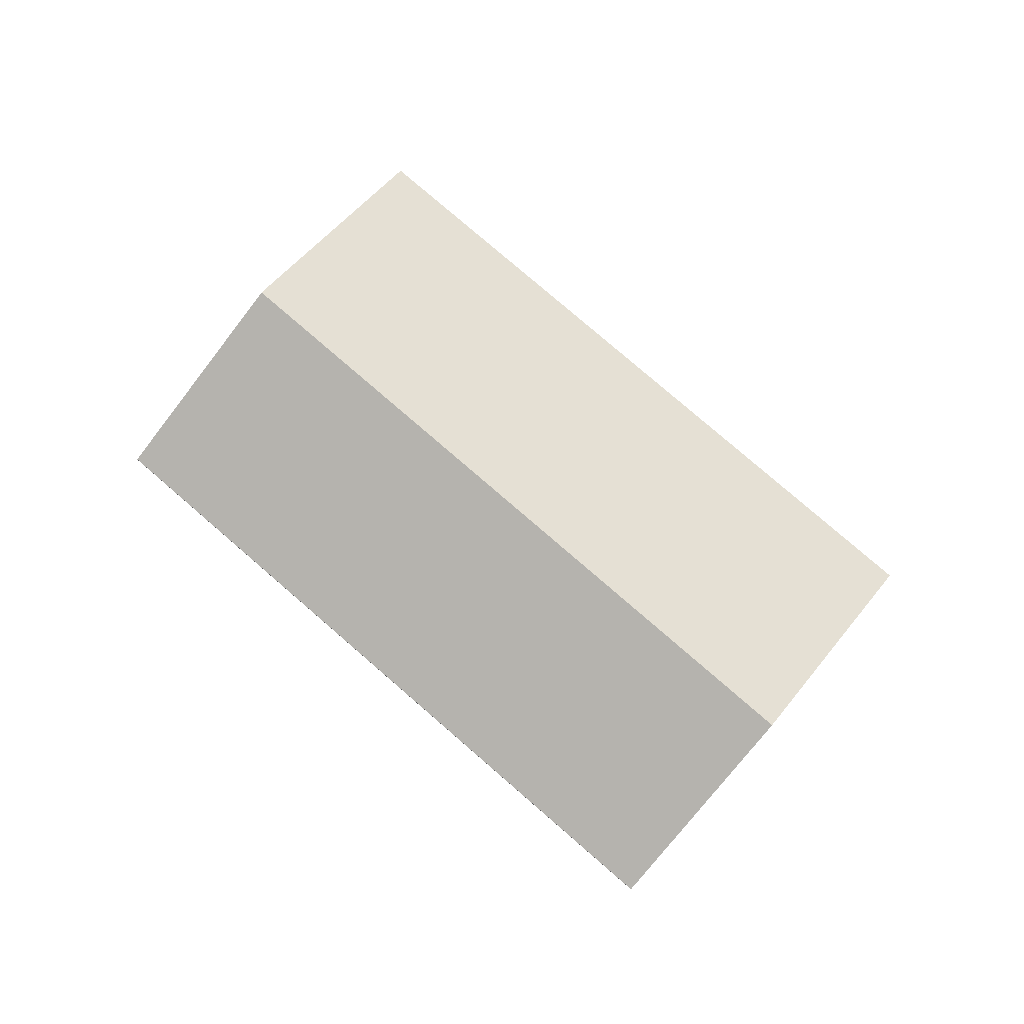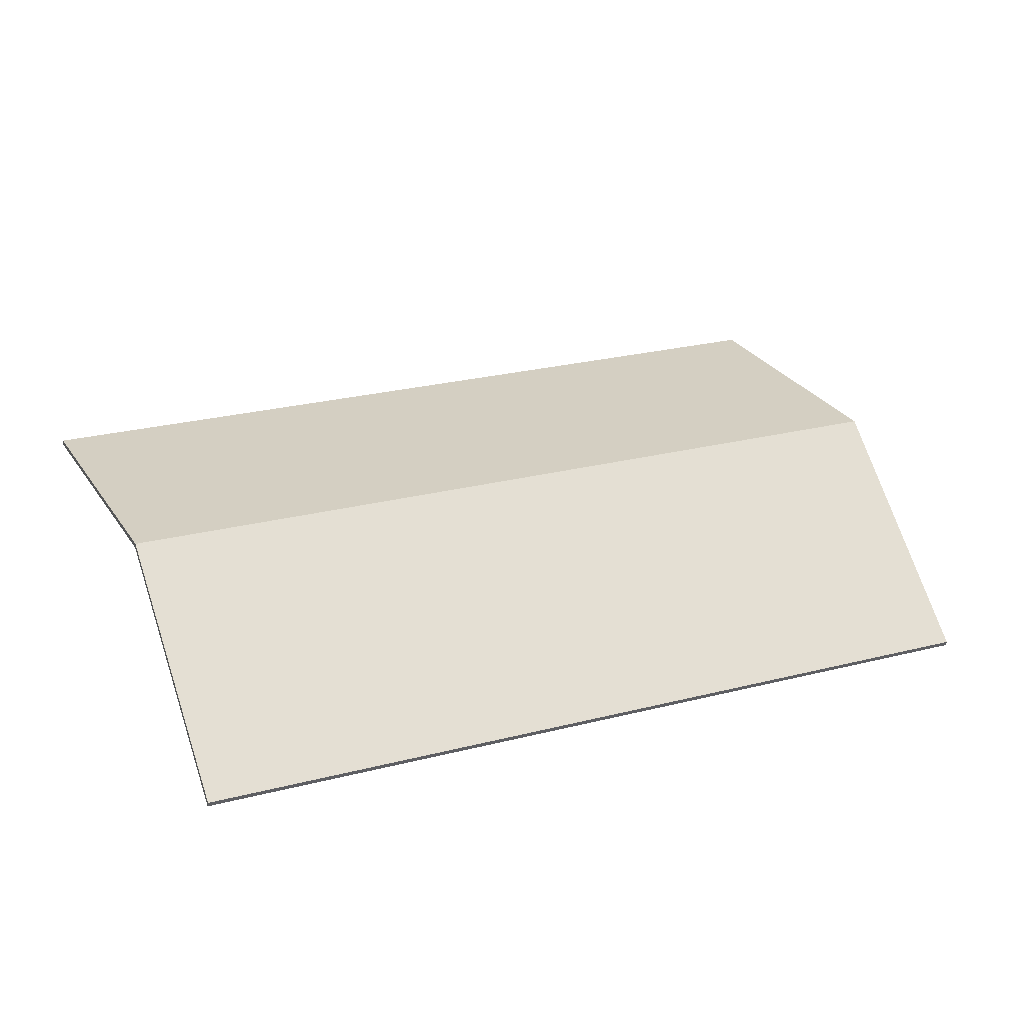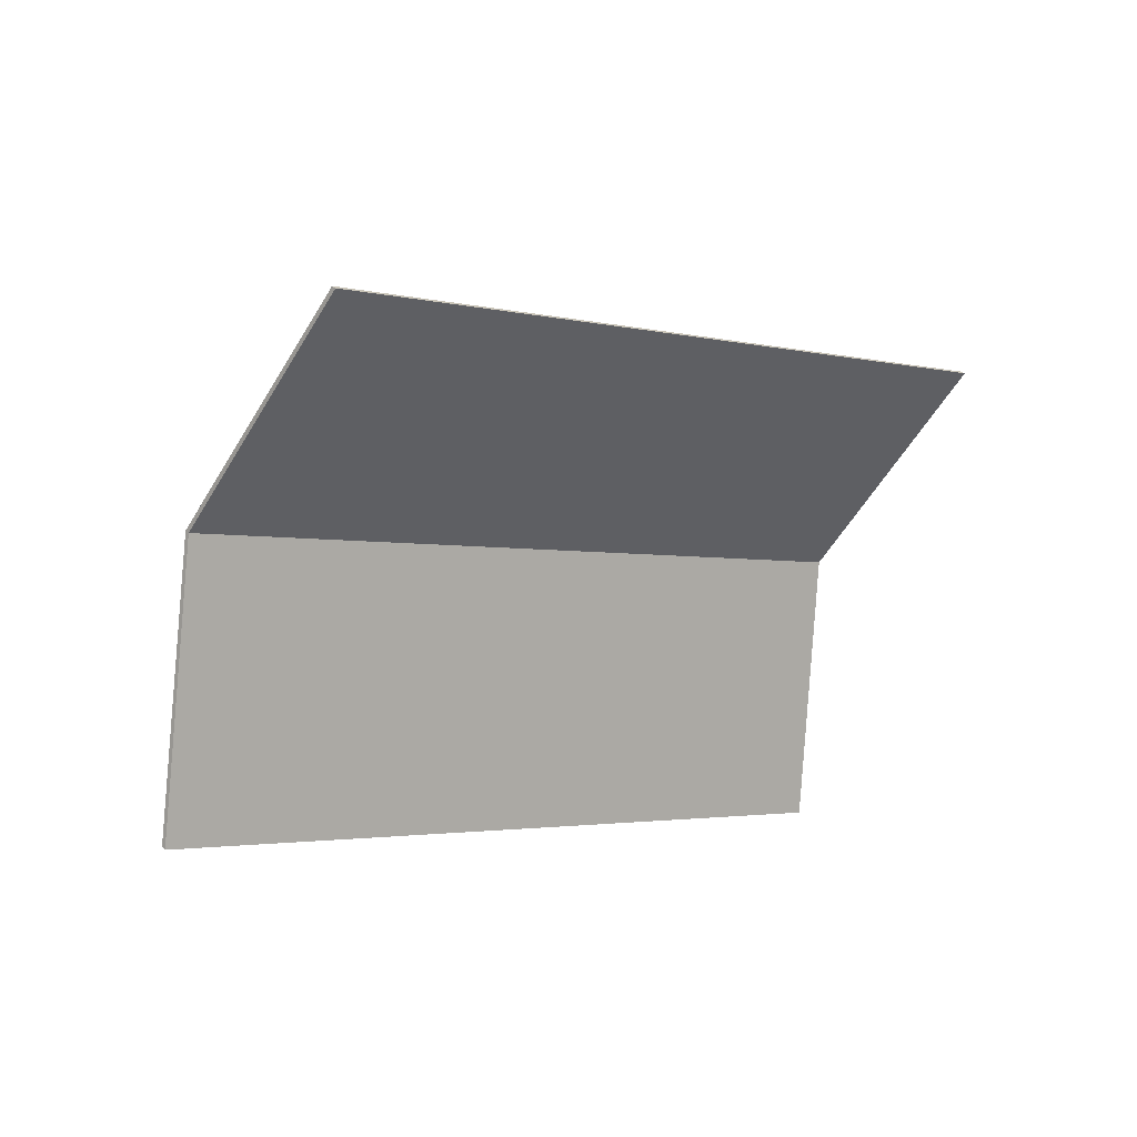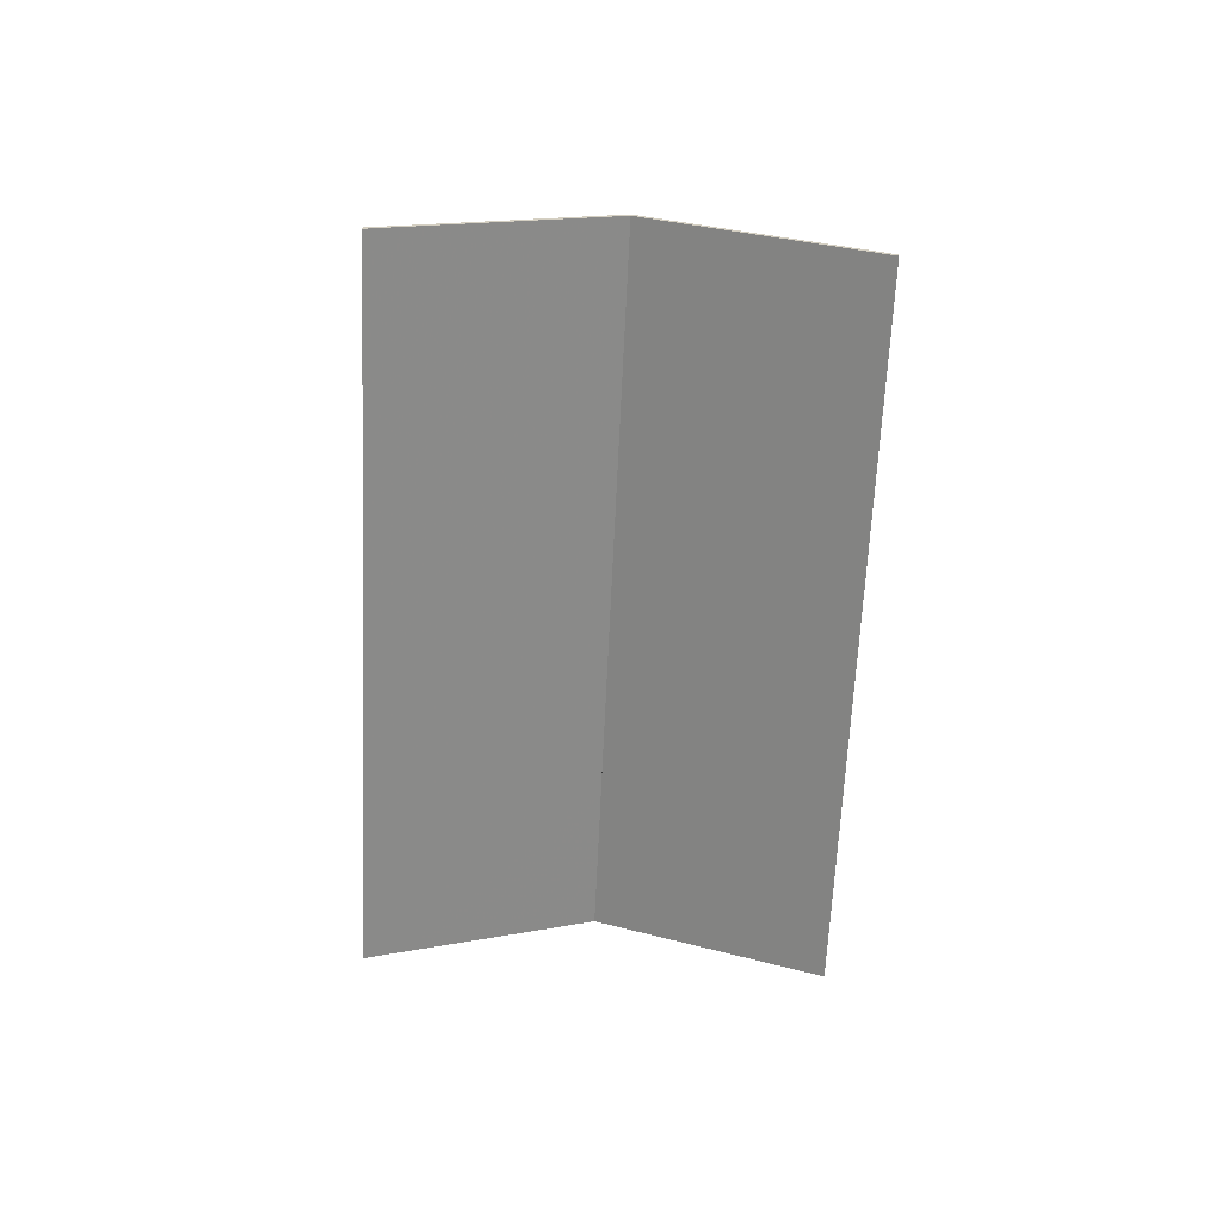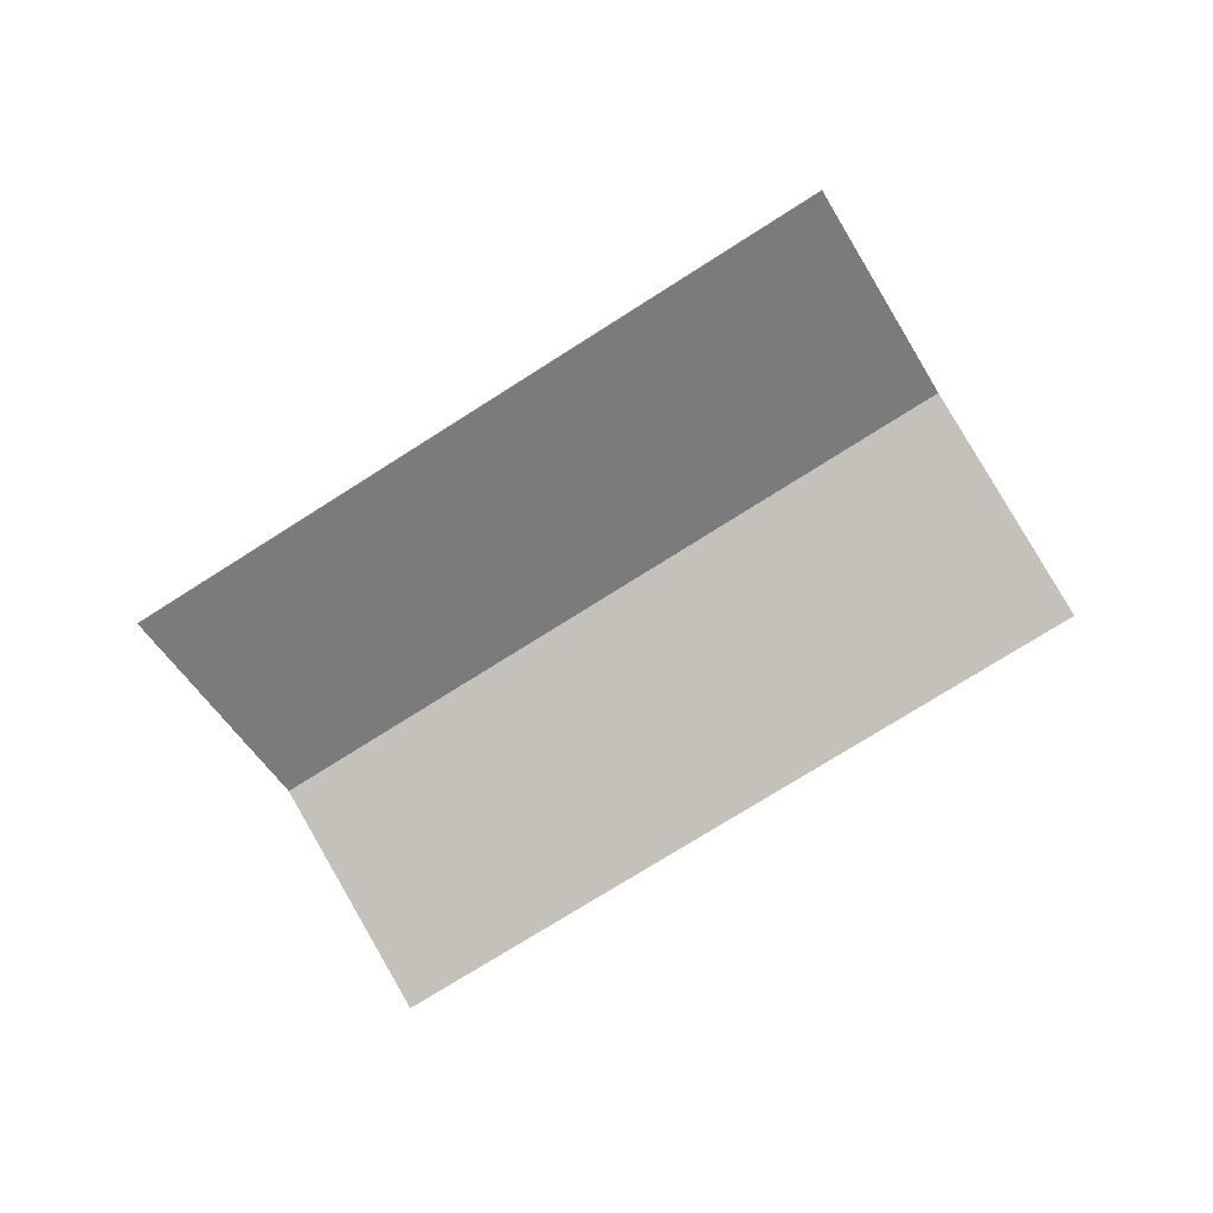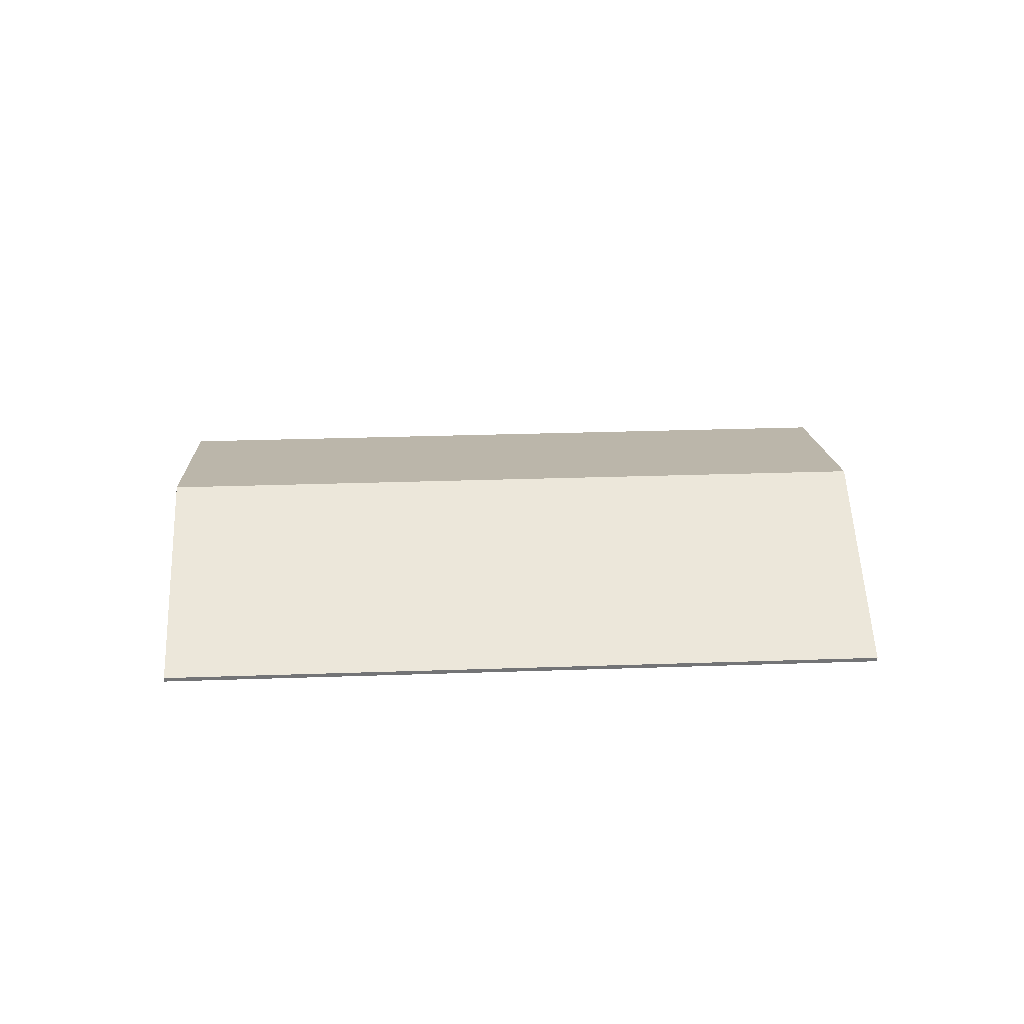
<metadata>
{"format":"obj","ext":"obj","renderer":"f3d","projection":"perspective","resolution":1024,"background":"white","views":[{"elev":79.9,"azim":-116.2,"up":"+Y"},{"elev":-46.4,"azim":170.5,"up":"+Z"},{"elev":32.0,"azim":-38.5,"up":"+Z"},{"elev":-64.6,"azim":-69.6,"up":"+Y"},{"elev":-75.2,"azim":-124.6,"up":"+Y"},{"elev":34.1,"azim":20.5,"up":"+Y"}]}
</metadata>
<code>
v 7.042 -0.08531 -2.451
v 7.081 -0.1217 -2.359
v 7.081 -0.1237 -2.359
v 7.042 -0.08729 -2.451
v 7.081 -0.1217 -2.359
v 6.784 -0.1217 -2.233
v 6.784 -0.1237 -2.233
v 7.081 -0.1237 -2.359
v 6.745 -0.08522 -2.325
v 7.042 -0.08531 -2.451
v 7.042 -0.08729 -2.451
v 6.745 -0.08721 -2.325
v 6.784 -0.1217 -2.233
v 6.745 -0.08522 -2.325
v 6.745 -0.08721 -2.325
v 6.784 -0.1237 -2.233
v 7.042 -0.08531 -2.451
v 6.745 -0.08522 -2.325
v 6.784 -0.1217 -2.233
v 7.081 -0.1217 -2.359
v 6.784 -0.1237 -2.233
v 6.745 -0.08721 -2.325
v 7.042 -0.08729 -2.451
v 7.081 -0.1237 -2.359
v 6.745 -0.08522 -2.325
v 6.705 -0.1217 -2.417
v 6.705 -0.1237 -2.417
v 6.745 -0.08721 -2.325
v 6.705 -0.1217 -2.417
v 7.002 -0.1217 -2.543
v 7.002 -0.1237 -2.543
v 6.705 -0.1237 -2.417
v 7.042 -0.08531 -2.451
v 6.745 -0.08522 -2.325
v 6.745 -0.08721 -2.325
v 7.042 -0.08729 -2.451
v 7.002 -0.1217 -2.543
v 7.042 -0.08531 -2.451
v 7.042 -0.08729 -2.451
v 7.002 -0.1237 -2.543
v 6.745 -0.08522 -2.325
v 7.042 -0.08531 -2.451
v 7.002 -0.1217 -2.543
v 6.705 -0.1217 -2.417
v 7.002 -0.1237 -2.543
v 7.042 -0.08729 -2.451
v 6.745 -0.08721 -2.325
v 6.705 -0.1237 -2.417
f 1 2 3
f 1 3 4
f 5 6 7
f 5 7 8
f 9 10 11
f 9 11 12
f 13 14 15
f 13 15 16
f 17 18 19
f 17 19 20
f 21 22 23
f 21 23 24
f 25 26 27
f 25 27 28
f 29 30 31
f 29 31 32
f 33 34 35
f 33 35 36
f 37 38 39
f 37 39 40
f 41 42 43
f 41 43 44
f 45 46 47
f 45 47 48

</code>
